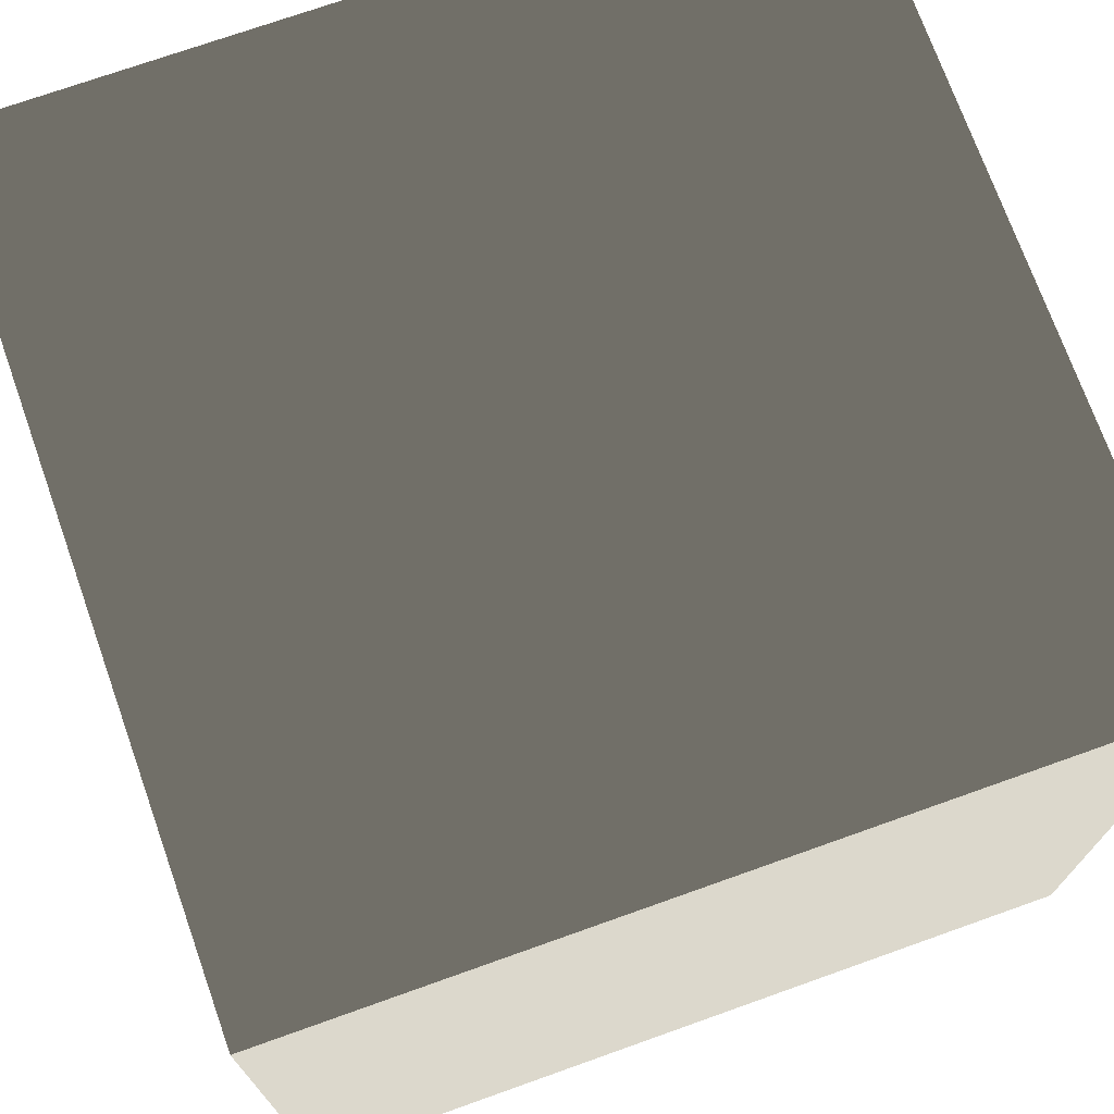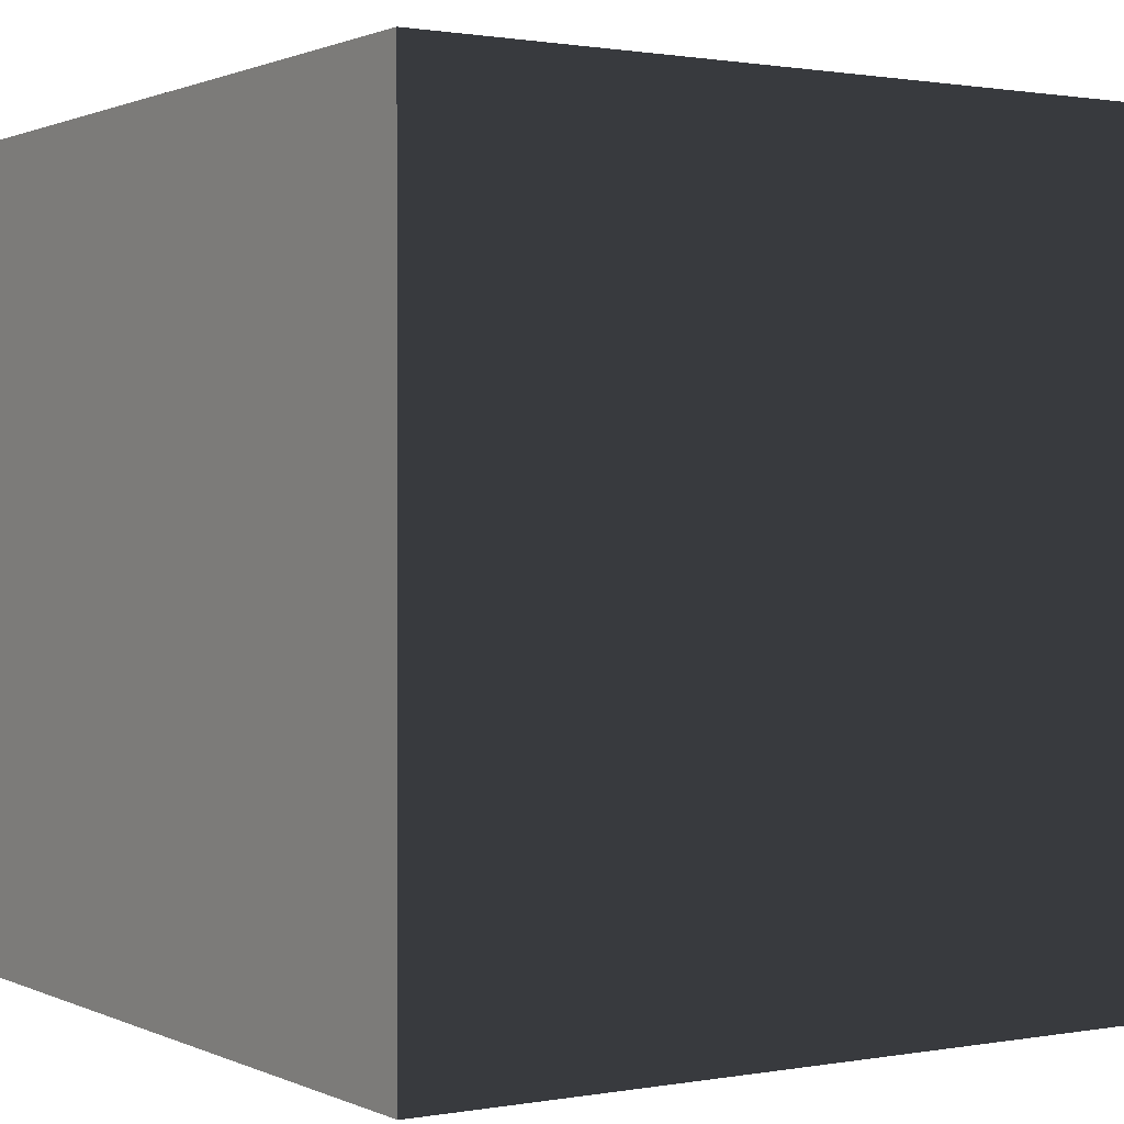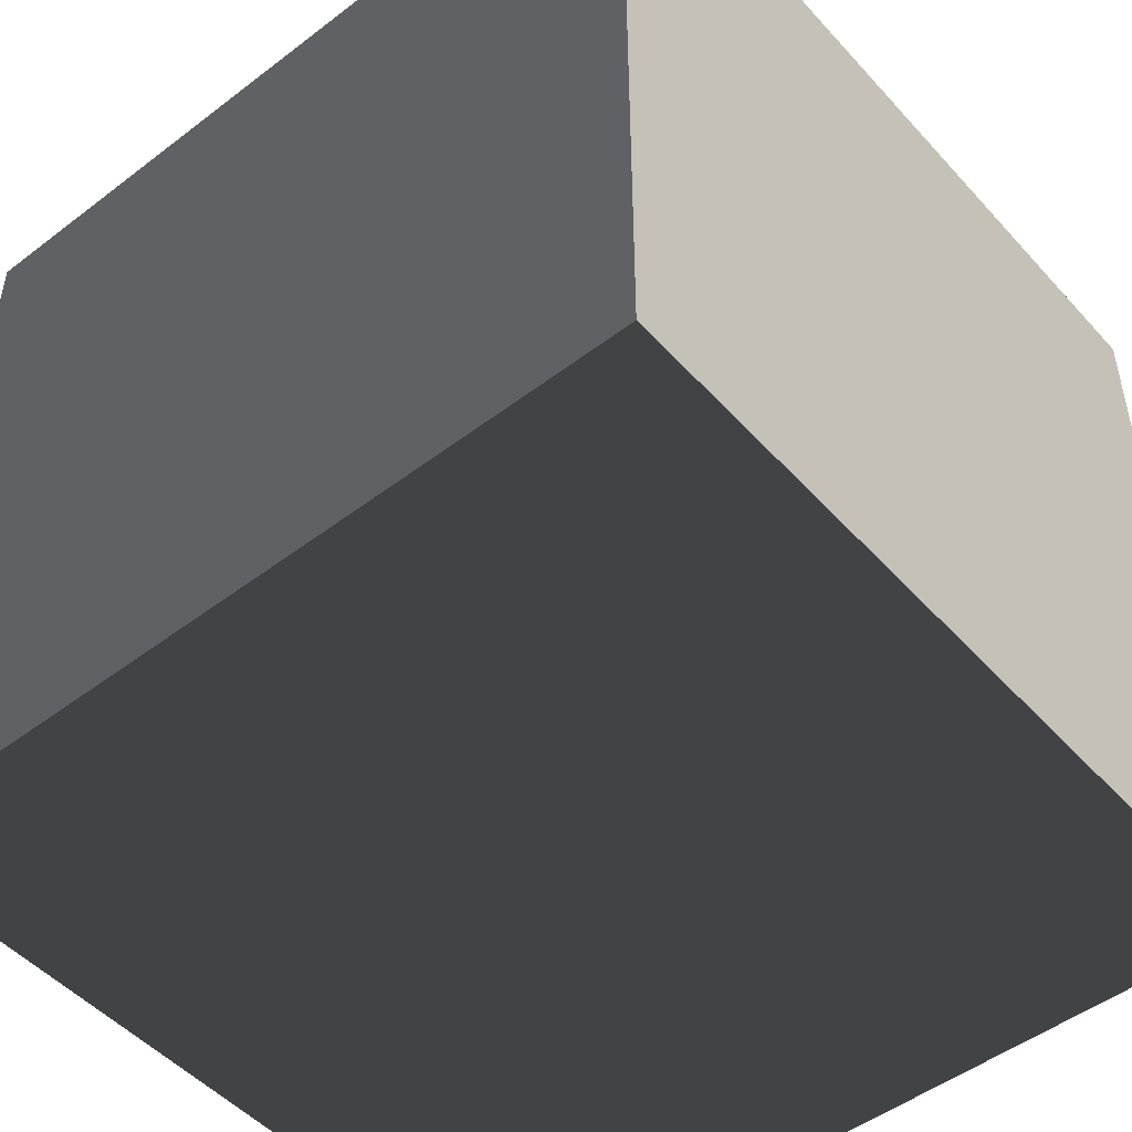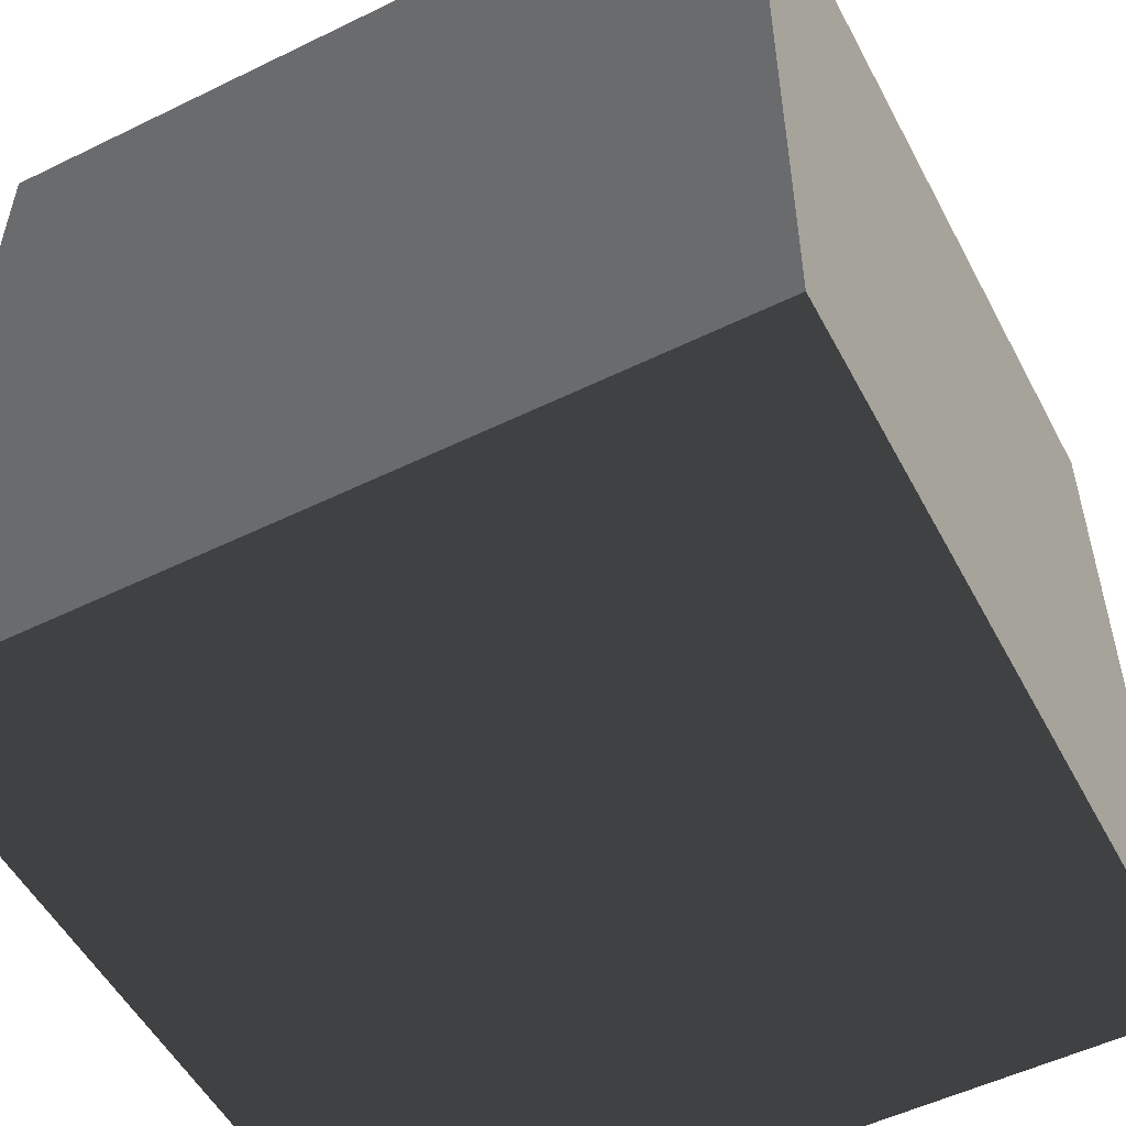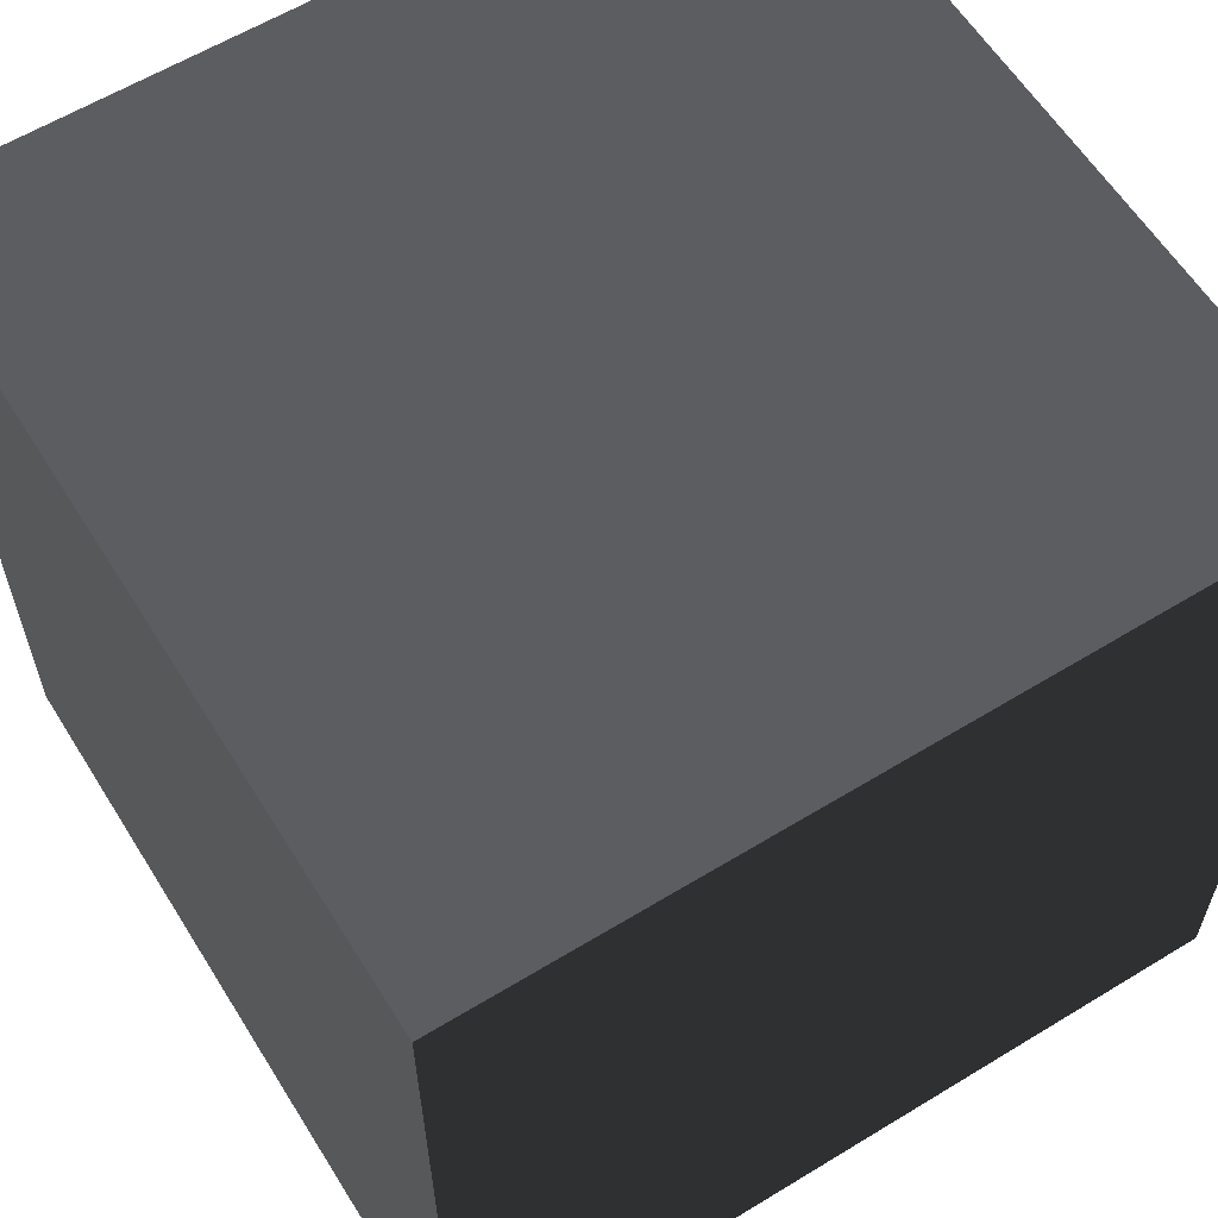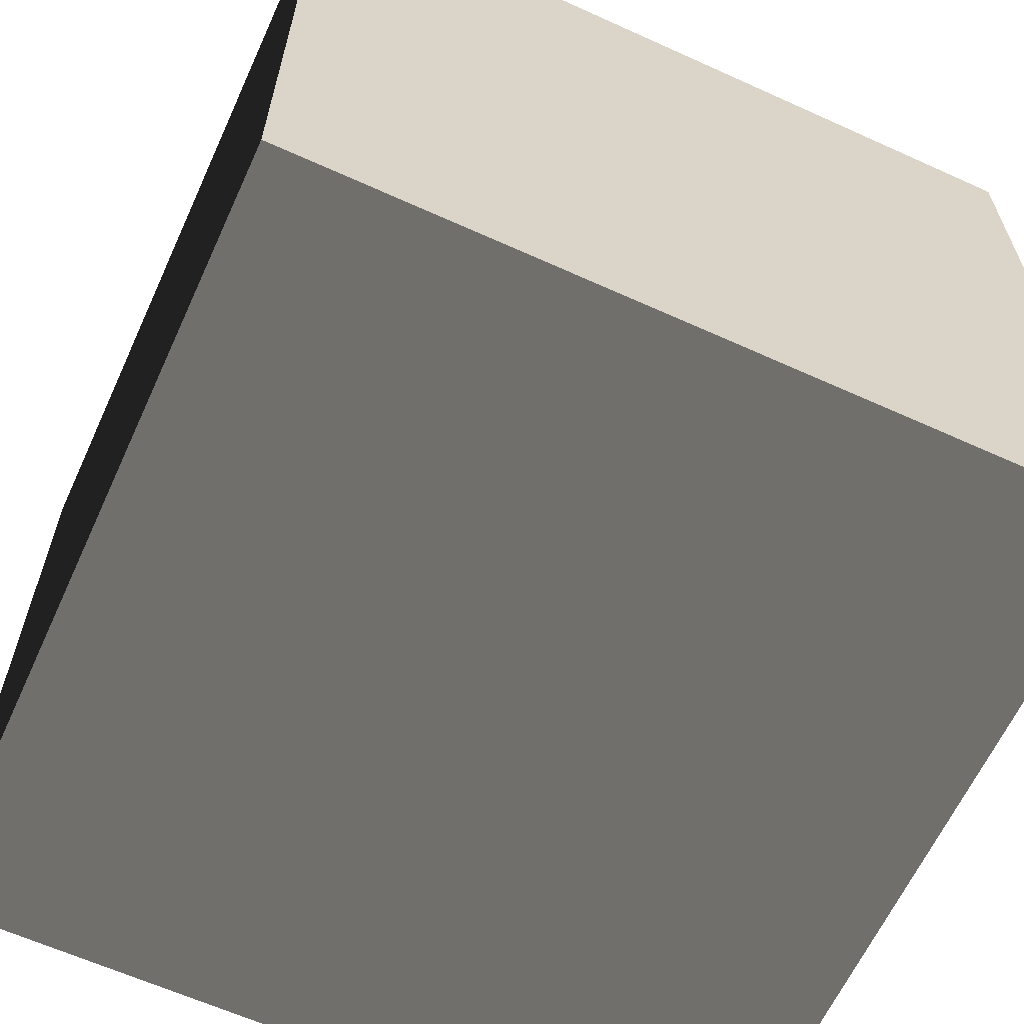
<metadata>
{"format":"obj","ext":"obj","renderer":"f3d","projection":"perspective","resolution":1024,"background":"white","views":[{"elev":72.8,"azim":-19.6,"up":"+Y"},{"elev":1.0,"azim":147.3,"up":"+Z"},{"elev":-49.5,"azim":-139.9,"up":"+Z"},{"elev":-52.9,"azim":-152.4,"up":"+Y"},{"elev":60.5,"azim":148.1,"up":"+Y"},{"elev":-63.2,"azim":65.4,"up":"+Z"}]}
</metadata>
<code>
v -0.05 -0.05 6.352e-08
v 0.05 -0.05 6.352e-08
v 0.05 0.05 5.16e-08
v -0.05 0.05 5.16e-08
v -0.05 -0.05 0.1
v -0.05 0.05 0.1
v 0.05 0.05 0.1
v 0.05 -0.05 0.1
v -0.05 -0.05 6.352e-08
v -0.05 -0.05 0.1
v 0.05 -0.05 0.1
v 0.05 -0.05 6.352e-08
v 0.05 -0.05 6.352e-08
v 0.05 -0.05 0.1
v 0.05 0.05 0.1
v 0.05 0.05 5.16e-08
v 0.05 0.05 5.16e-08
v 0.05 0.05 0.1
v -0.05 0.05 0.1
v -0.05 0.05 5.16e-08
v -0.05 0.05 5.16e-08
v -0.05 0.05 0.1
v -0.05 -0.05 0.1
v -0.05 -0.05 6.352e-08
g Crate_(26)_22312_593
f 1 3 2
f 1 4 3
f 5 7 6
f 5 8 7
f 9 11 10
f 9 12 11
f 13 15 14
f 13 16 15
f 17 19 18
f 17 20 19
f 21 23 22
f 21 24 23

</code>
